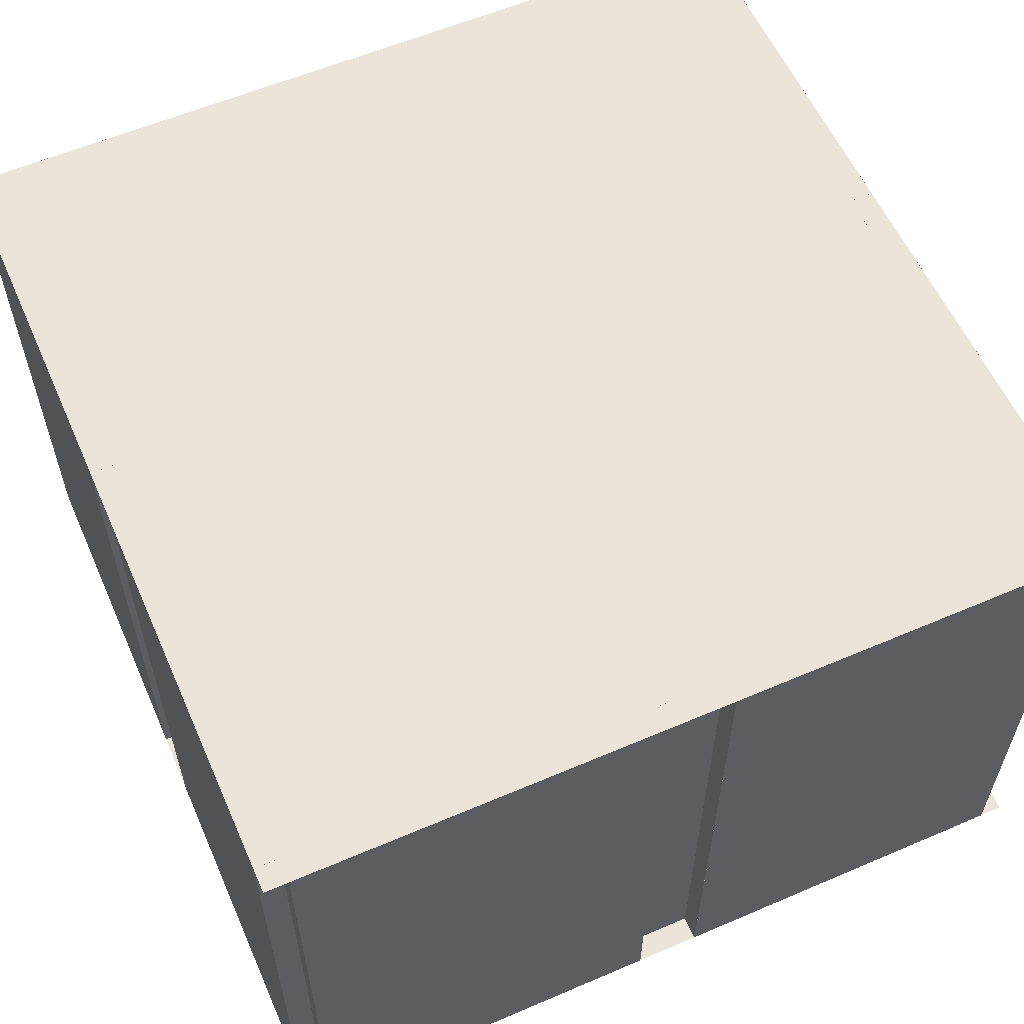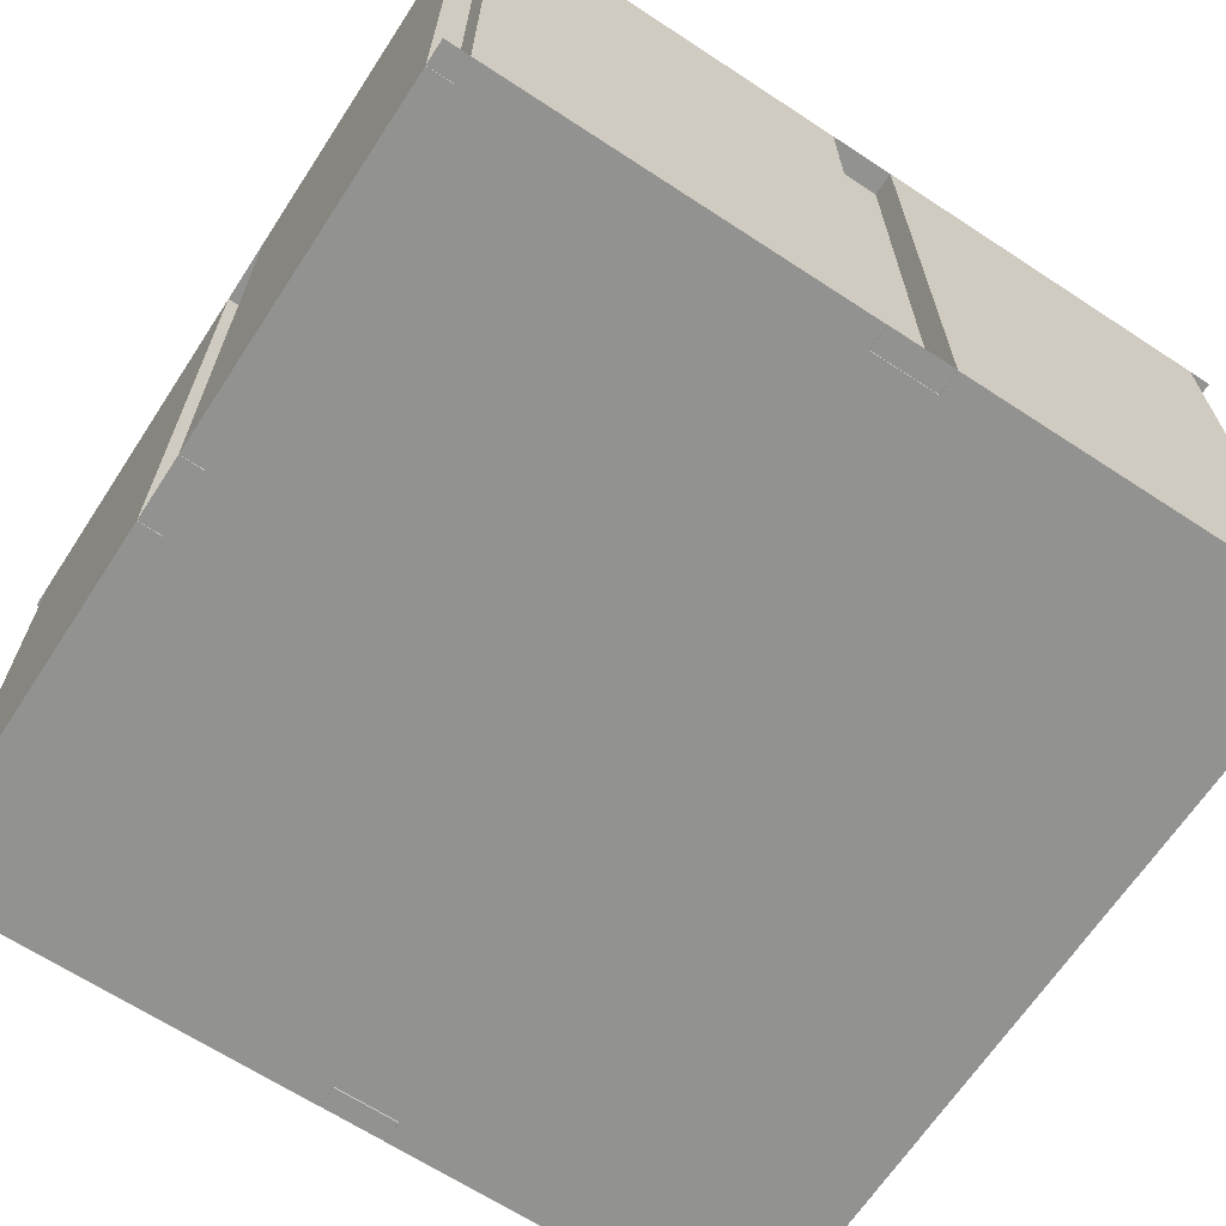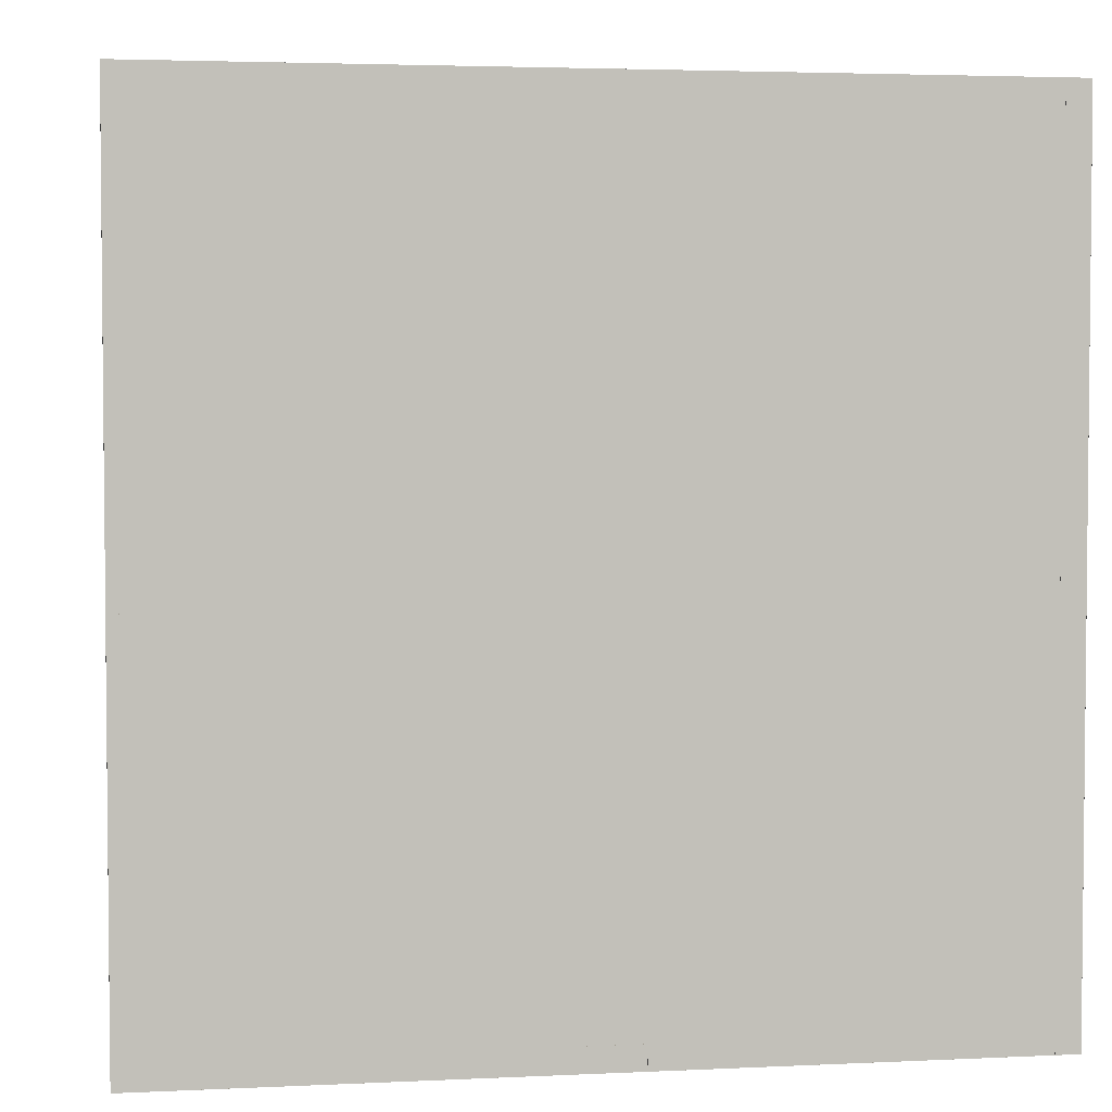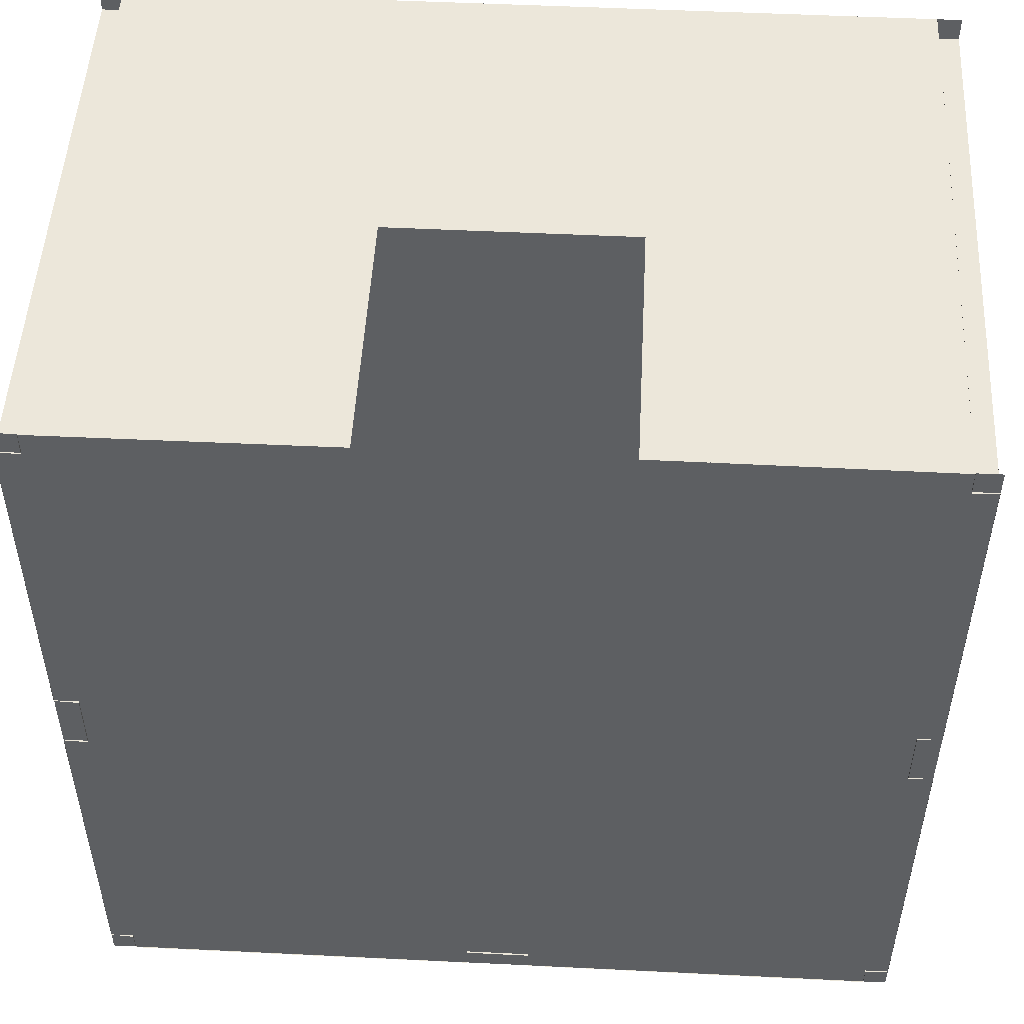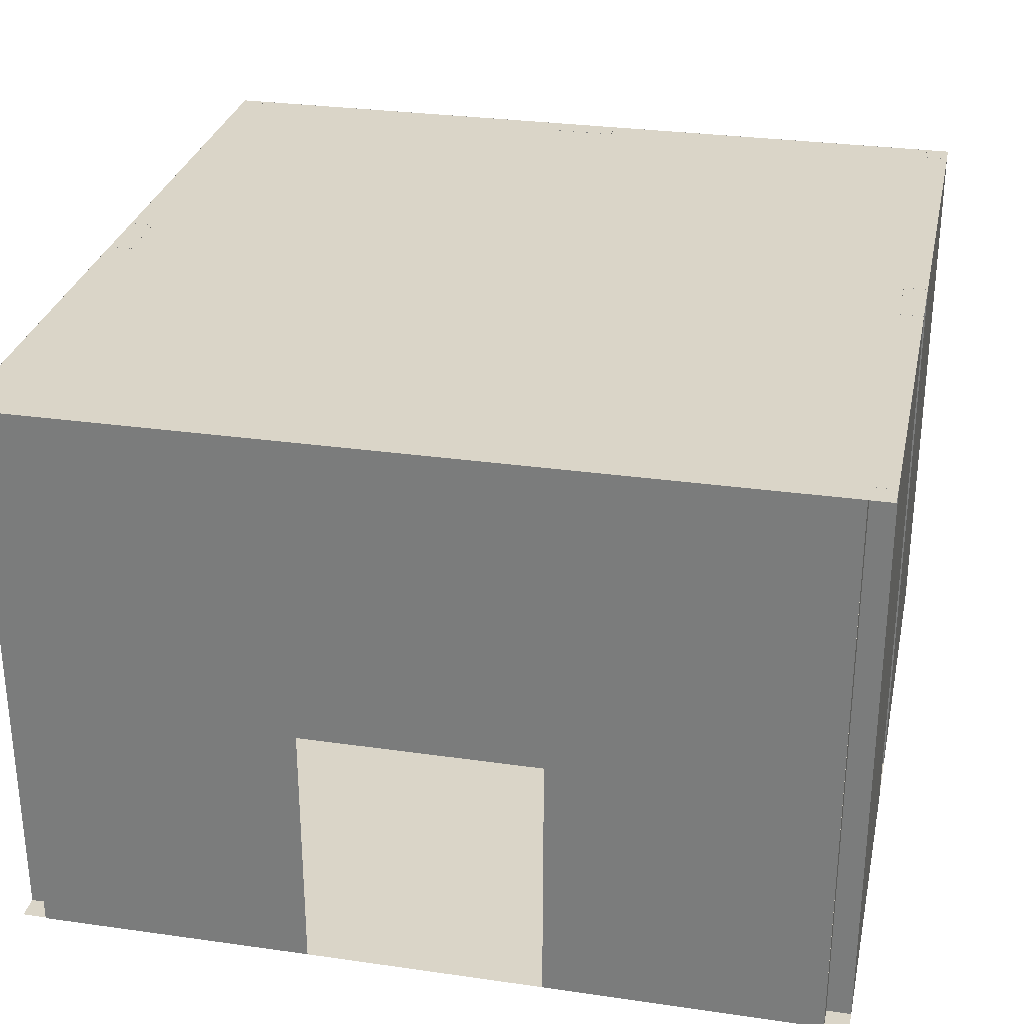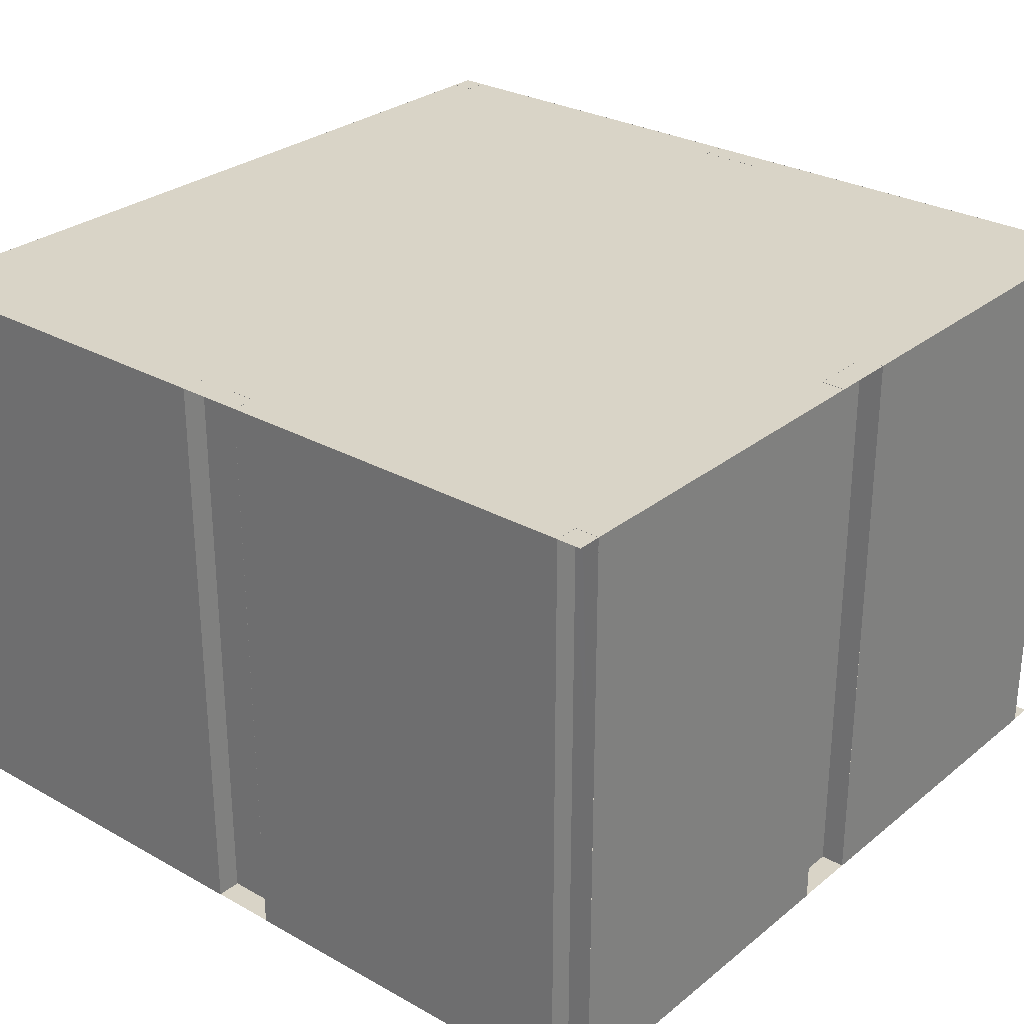
<metadata>
{"format":"obj","ext":"obj","renderer":"f3d","projection":"perspective","resolution":1024,"background":"white","views":[{"elev":58.7,"azim":156.2,"up":"+Y"},{"elev":-66.3,"azim":-123.3,"up":"+Y"},{"elev":3.5,"azim":170.9,"up":"+Z"},{"elev":50.5,"azim":3.1,"up":"+Z"},{"elev":29.2,"azim":12.0,"up":"+Y"},{"elev":28.5,"azim":130.0,"up":"+Y"}]}
</metadata>
<code>
o StartRoom
g StartRoom
v 44.2 0.06886 -92.87
v 44.19 10.51 -92.87
v 44.2 0.06886 -77.94
v 44.19 10.51 -77.94
v 44.2 23.11 -92.87
v 44.2 23.11 -77.94
v 44.2 23.11 -75.31
v 44.2 23.11 -60.92
v 44.19 10.51 -75.31
v 44.19 10.51 -60.92
v 44.2 0.06886 -60.92
v 44.2 0.06886 -75.31
v 28.75 0.01804 -92.86
v 28.75 4.106 -92.86
v 28.75 0.06886 -93.82
v 28.75 4.108 -93.82
v 28.75 8.612 -93.82
v 28.75 8.614 -92.86
v 28.75 11.57 -93.82
v 28.75 11.57 -92.86
v 28.75 23.11 -93.82
v 28.75 23.11 -92.86
v 26.12 0.06886 -93.82
v 26.12 4.106 -93.82
v 26.12 0.01804 -92.86
v 26.12 4.106 -92.86
v 26.12 8.614 -93.82
v 26.12 8.614 -92.86
v 26.12 11.57 -93.82
v 26.12 11.57 -92.86
v 26.12 23.11 -93.82
v 26.12 23.11 -92.86
v 11.64 0.01804 -77.94
v 11.64 4.106 -77.94
v 10.68 0.05192 -77.94
v 10.68 4.108 -77.94
v 10.68 8.612 -77.94
v 11.64 8.614 -77.94
v 10.68 11.57 -77.94
v 11.64 11.57 -77.94
v 10.68 23.11 -77.94
v 11.64 23.11 -77.94
v 10.68 0.05192 -75.31
v 10.68 4.106 -75.31
v 11.64 0.01804 -75.31
v 11.64 4.106 -75.31
v 10.68 8.614 -75.31
v 11.64 8.614 -75.31
v 10.68 11.57 -75.31
v 11.64 11.57 -75.31
v 10.68 23.11 -75.31
v 11.64 23.11 -75.31
v 43.24 0.01804 -77.94
v 43.24 4.106 -77.94
v 44.2 4.108 -77.94
v 44.2 8.612 -77.94
v 43.24 8.614 -77.94
v 44.2 11.57 -77.94
v 43.24 11.57 -77.94
v 43.24 23.11 -77.94
v 43.24 0.01804 -75.31
v 44.2 4.106 -75.31
v 43.24 4.106 -75.31
v 44.2 8.614 -75.31
v 43.24 8.614 -75.31
v 44.2 11.57 -75.31
v 43.24 11.57 -75.31
v 43.24 23.11 -75.31
v 11.64 0.01804 -92.87
v 11.64 4.106 -92.87
v 11.63 0.05192 -93.82
v 11.64 4.106 -93.82
v 11.64 8.614 -93.82
v 11.64 8.614 -92.87
v 11.64 11.57 -93.82
v 11.64 11.57 -92.87
v 11.63 23.11 -93.82
v 11.64 23.11 -92.87
v 10.68 0.06886 -92.87
v 10.68 4.106 -92.87
v 10.68 8.614 -92.87
v 10.68 11.57 -92.87
v 10.68 23.11 -92.87
v 43.24 0.01804 -92.87
v 44.2 4.106 -92.87
v 43.24 4.106 -92.87
v 44.2 8.614 -92.87
v 43.24 8.614 -92.87
v 44.2 11.57 -92.87
v 43.24 11.57 -92.87
v 43.24 23.11 -92.87
v 43.24 0.05192 -93.82
v 43.24 4.106 -93.82
v 43.24 8.614 -93.82
v 43.24 11.57 -93.82
v 43.24 23.11 -93.82
v 11.64 0.01804 -60.92
v 11.64 4.106 -60.92
v 10.68 0.06886 -60.92
v 10.68 4.108 -60.92
v 10.68 8.612 -60.92
v 11.64 8.614 -60.92
v 10.68 11.57 -60.92
v 11.64 11.57 -60.92
v 10.68 23.11 -60.92
v 11.64 23.11 -60.92
v 11.63 0.05192 -59.97
v 11.64 4.106 -59.97
v 11.64 8.614 -59.97
v 11.64 11.57 -59.97
v 11.63 23.11 -59.97
v 43.24 0.01804 -60.92
v 43.24 4.106 -59.97
v 43.24 0.05192 -59.97
v 43.24 4.106 -60.92
v 43.24 8.614 -60.92
v 43.24 8.614 -59.97
v 43.24 11.57 -60.92
v 43.24 11.57 -59.97
v 43.24 23.11 -60.92
v 43.24 23.11 -59.97
v 44.2 4.108 -60.92
v 44.2 8.612 -60.92
v 44.2 11.57 -60.92
v 43.24 23.11 -93.82
v 28.75 10.51 -93.82
v 43.24 10.51 -93.82
v 43.24 0.05192 -93.82
v 11.63 10.51 -93.82
v 26.12 10.51 -93.82
v 10.68 10.51 -77.94
v 10.68 10.51 -92.87
v 10.68 10.51 -60.92
v 10.68 10.51 -75.31
v 22.71 23.11 -59.97
v 22.71 10.51 -59.97
v 11.63 10.51 -59.97
v 22.71 0.0858 -59.97
v 32.24 23.11 -59.97
v 43.24 10.51 -59.97
v 32.24 10.51 -59.97
v 32.24 0.0858 -59.97
v 44.19 0.0858 -59.97
v 27.43 0.0858 -59.97
v 44.19 0.0858 -76.66
v 27.43 0.0858 -76.66
v 44.19 0.0858 -93.82
v 27.43 0.0858 -93.82
v 10.68 0.0858 -93.82
v 10.68 0.0858 -76.66
v 10.68 0.0858 -59.97
v 12.06 23.11 -92.42
v 12.06 23.11 -76.67
v 27.43 23.11 -92.42
v 27.43 23.11 -76.67
v 42.81 23.11 -92.42
v 42.81 23.11 -76.67
v 12.06 23.11 -61.36
v 27.43 23.11 -61.36
v 42.81 23.11 -61.36
v 44.19 23.11 -59.97
v 27.43 23.11 -59.97
v 10.68 23.11 -59.97
v 44.19 23.11 -76.66
v 44.19 23.11 -93.82
v 27.43 23.11 -93.82
v 10.68 23.11 -93.82
v 10.68 23.11 -76.66
f 3 4 2 1
f 4 6 5 2
f 9 10 8 7
f 9 12 11 10
f 15 16 14 13
f 17 18 14 16
f 19 20 18 17
f 21 22 20 19
f 25 26 24 23
f 26 28 27 24
f 28 30 29 27
f 30 32 31 29
f 13 14 26 25
f 18 28 26 14
f 20 30 28 18
f 22 32 30 20
f 35 36 34 33
f 37 38 34 36
f 39 40 38 37
f 41 42 40 39
f 45 46 44 43
f 46 48 47 44
f 48 50 49 47
f 50 52 51 49
f 33 34 46 45
f 38 48 46 34
f 40 50 48 38
f 42 52 50 40
f 54 55 3 53
f 54 57 56 55
f 57 59 58 56
f 59 60 6 58
f 62 63 61 12
f 64 65 63 62
f 66 67 65 64
f 7 68 67 66
f 54 53 61 63
f 65 57 54 63
f 67 59 57 65
f 68 60 59 67
f 71 72 70 69
f 73 74 70 72
f 75 76 74 73
f 77 78 76 75
f 69 70 80 79
f 70 74 81 80
f 74 76 82 81
f 76 78 83 82
f 85 86 84 1
f 87 88 86 85
f 89 90 88 87
f 5 91 90 89
f 93 92 84 86
f 88 94 93 86
f 90 95 94 88
f 91 96 95 90
f 99 100 98 97
f 101 102 98 100
f 103 104 102 101
f 105 106 104 103
f 97 98 108 107
f 102 109 108 98
f 104 110 109 102
f 106 111 110 104
f 115 112 114 113
f 117 116 115 113
f 119 118 116 117
f 121 120 118 119
f 115 122 11 112
f 115 116 123 122
f 116 118 124 123
f 118 120 8 124
f 126 127 125 21
f 126 15 128 127
f 23 130 129 71
f 130 31 77 129
f 131 132 83 41
f 131 35 79 132
f 43 134 133 99
f 134 51 105 133
f 136 137 111 135
f 138 107 137 136
f 140 141 139 121
f 114 142 141 140
f 141 136 135 139
f 145 146 144 143
f 147 148 146 145
f 149 150 146 148
f 150 151 144 146
f 154 155 153 152
f 156 157 155 154
f 155 159 158 153
f 160 159 155 157
f 162 159 160 161
f 163 158 159 162
f 157 164 161 160
f 156 165 164 157
f 154 166 165 156
f 152 167 166 154
f 153 168 167 152
f 158 163 168 153

</code>
